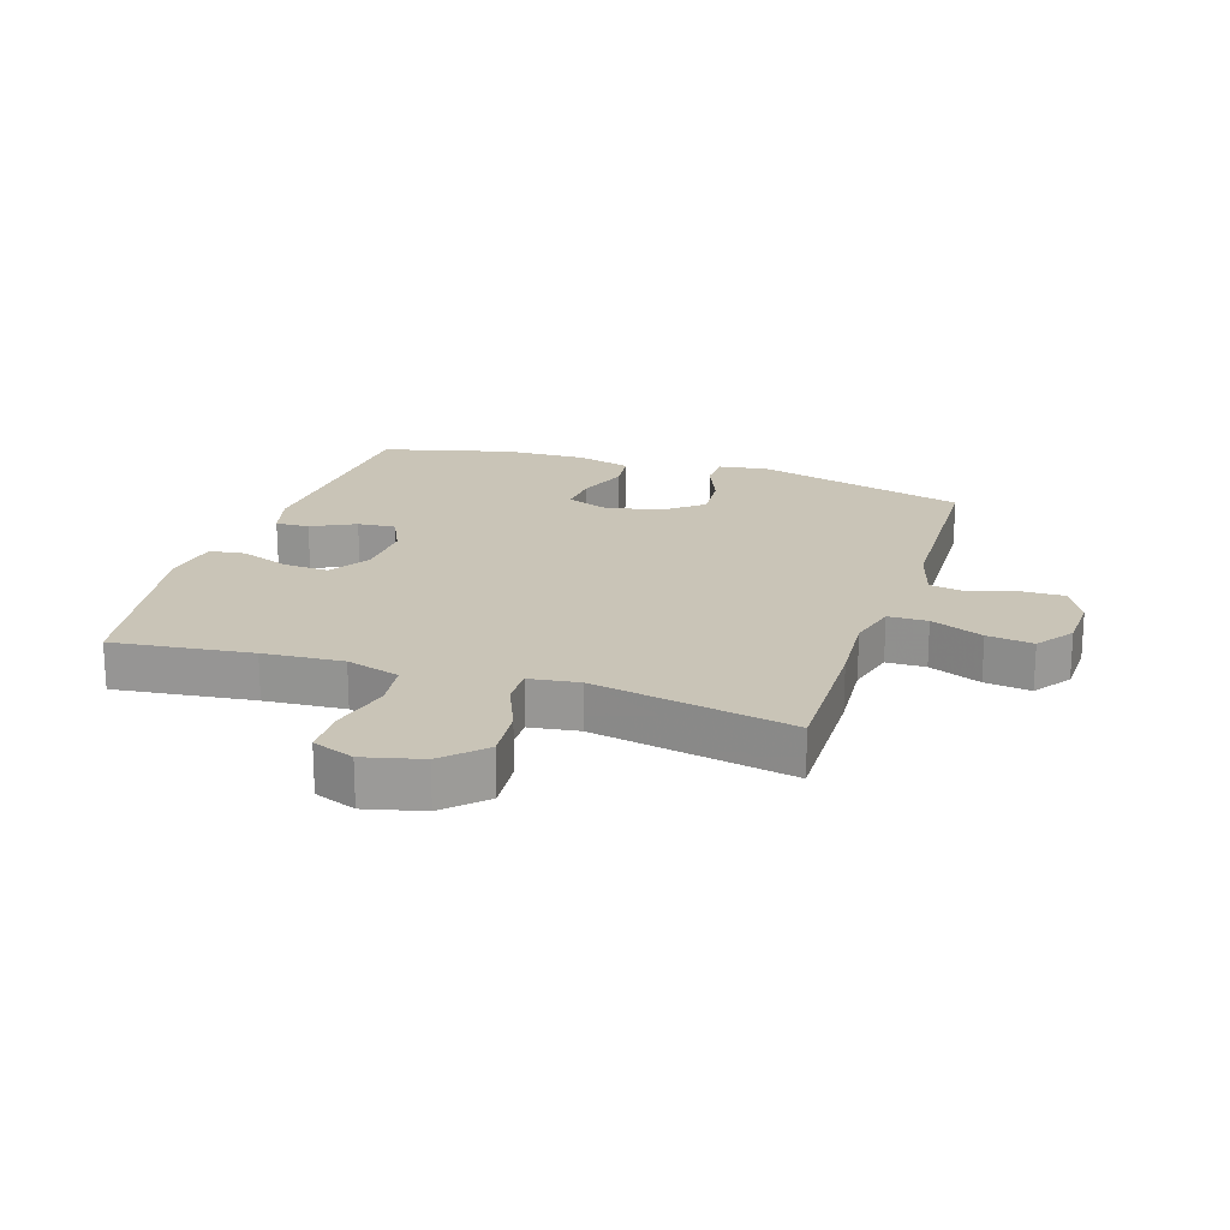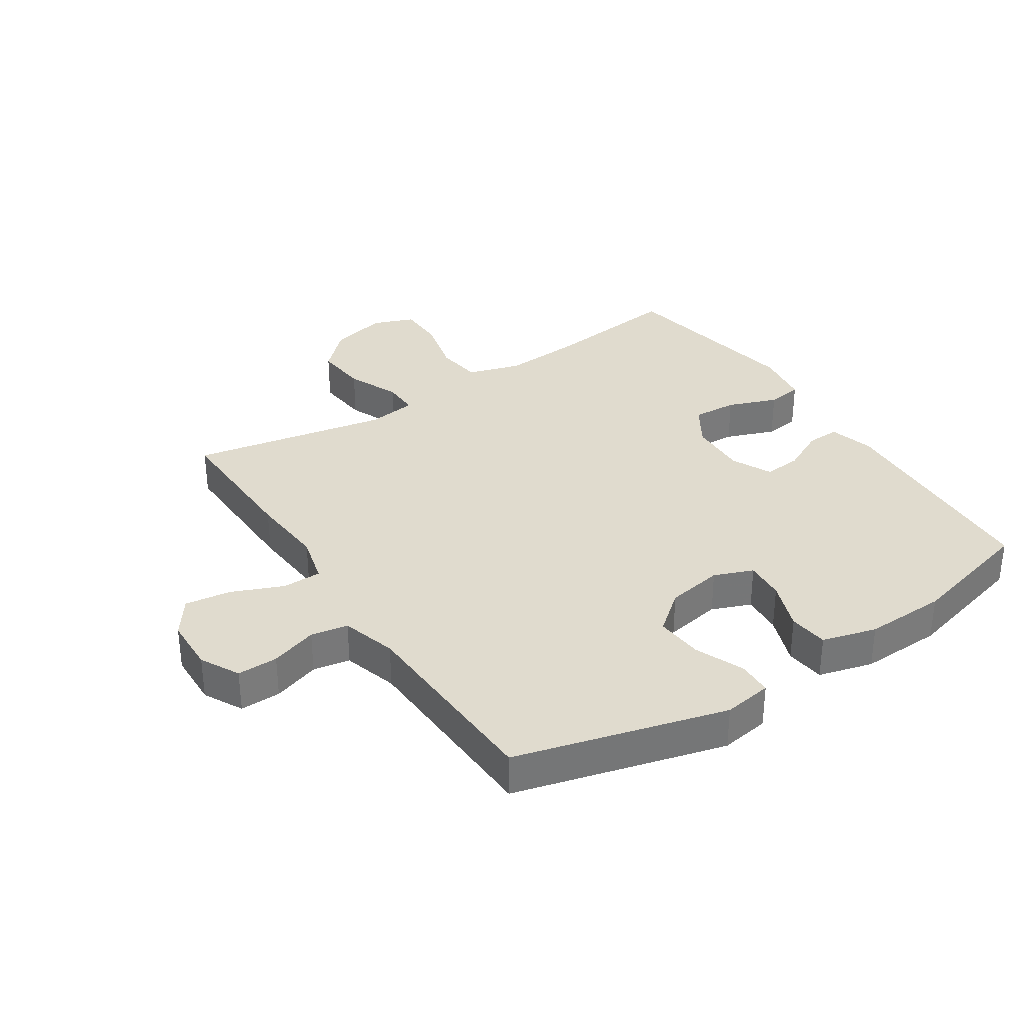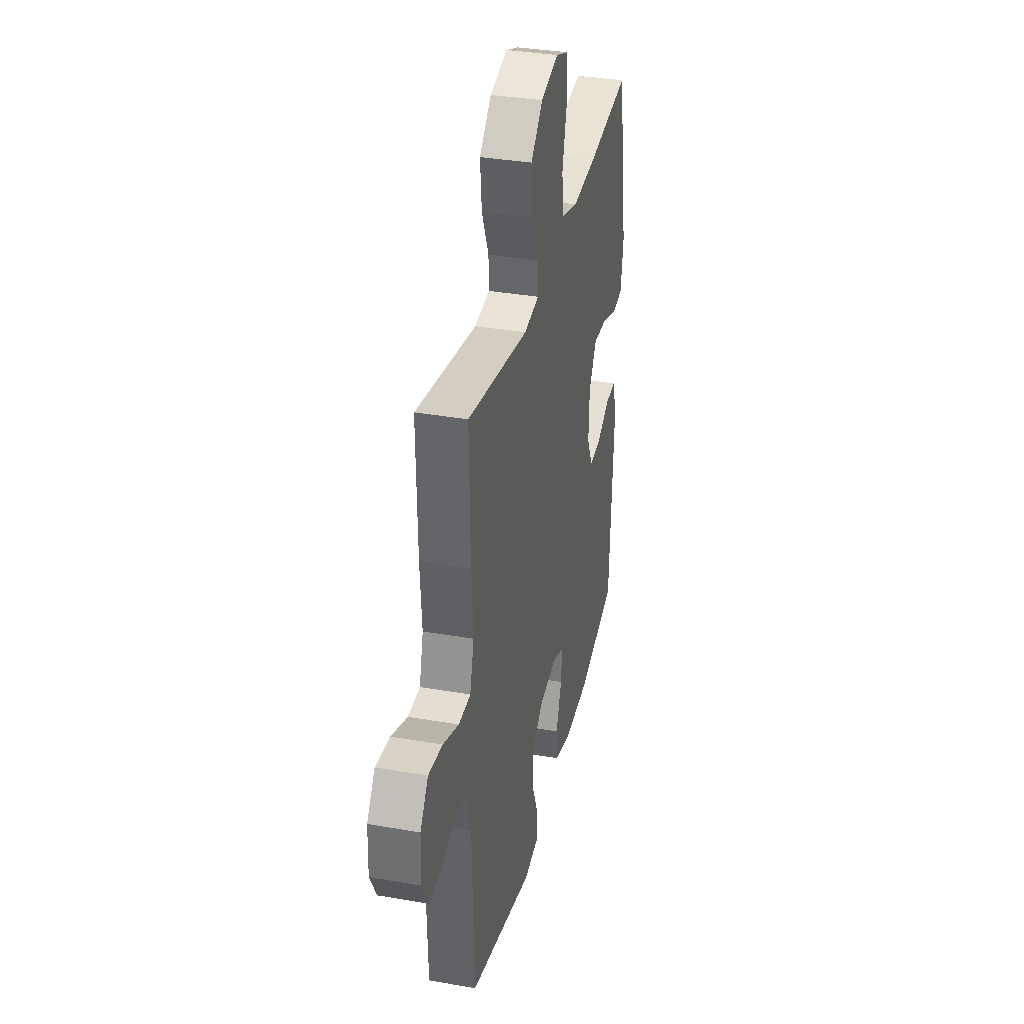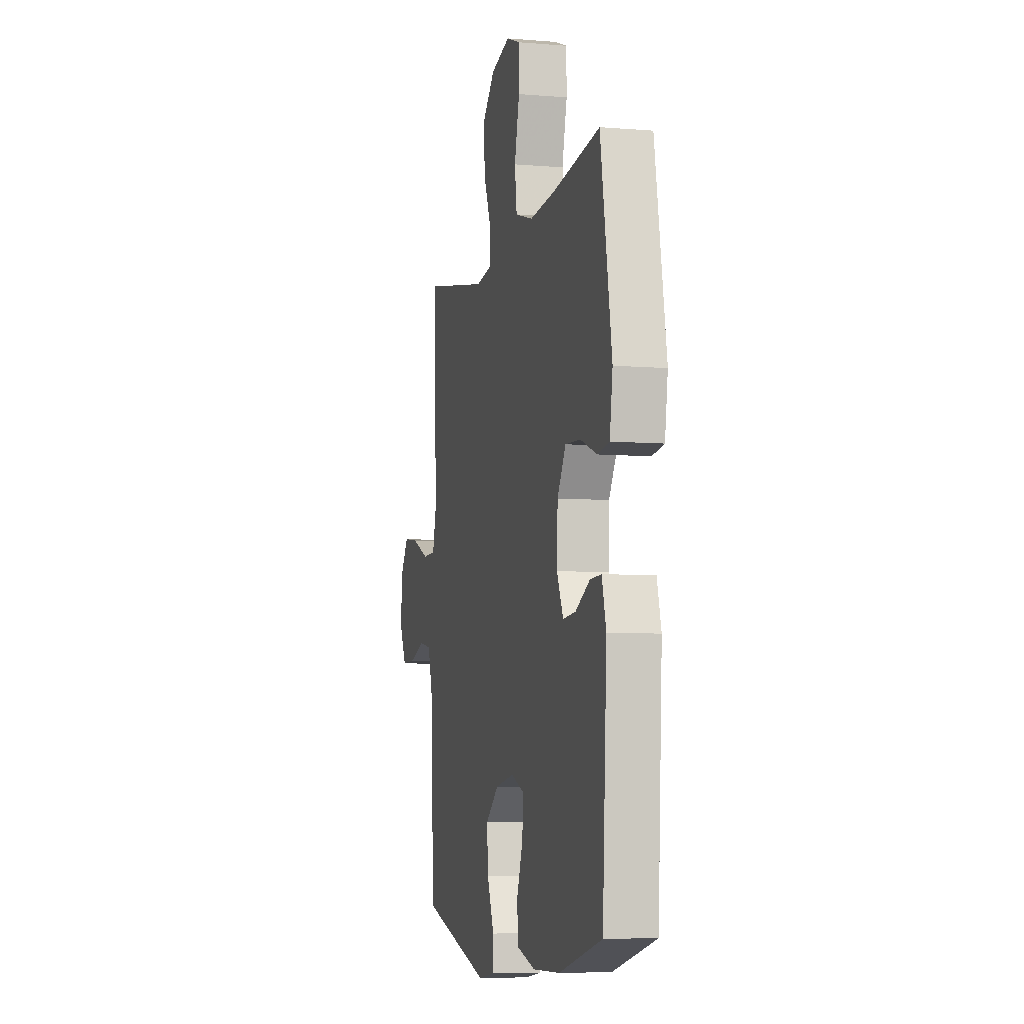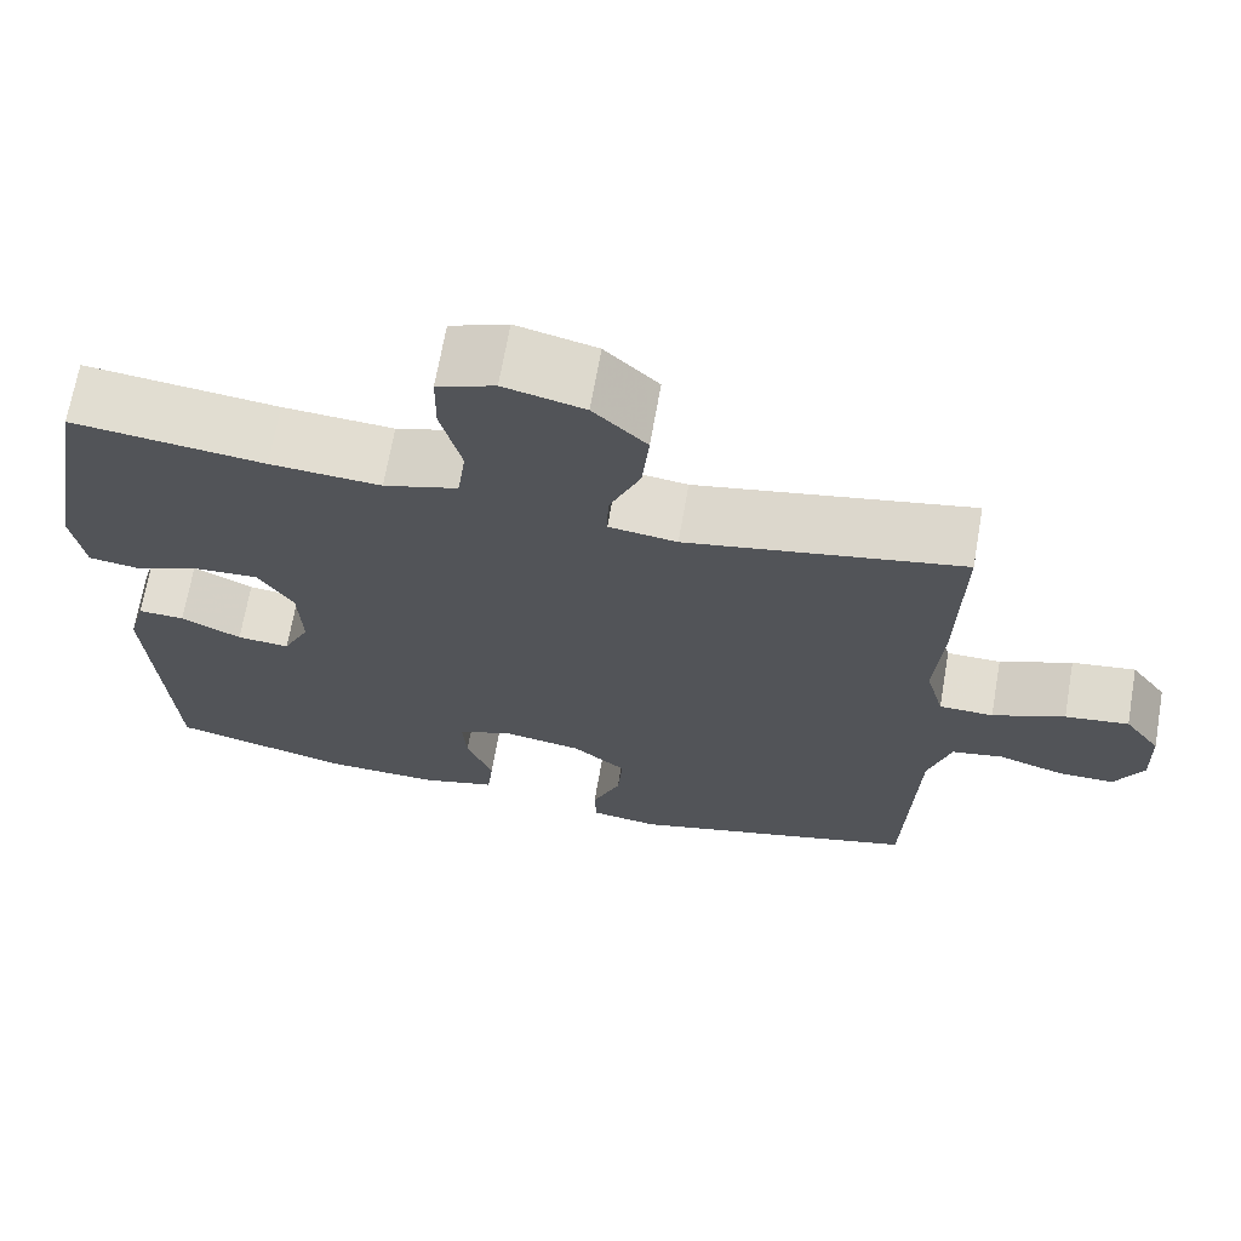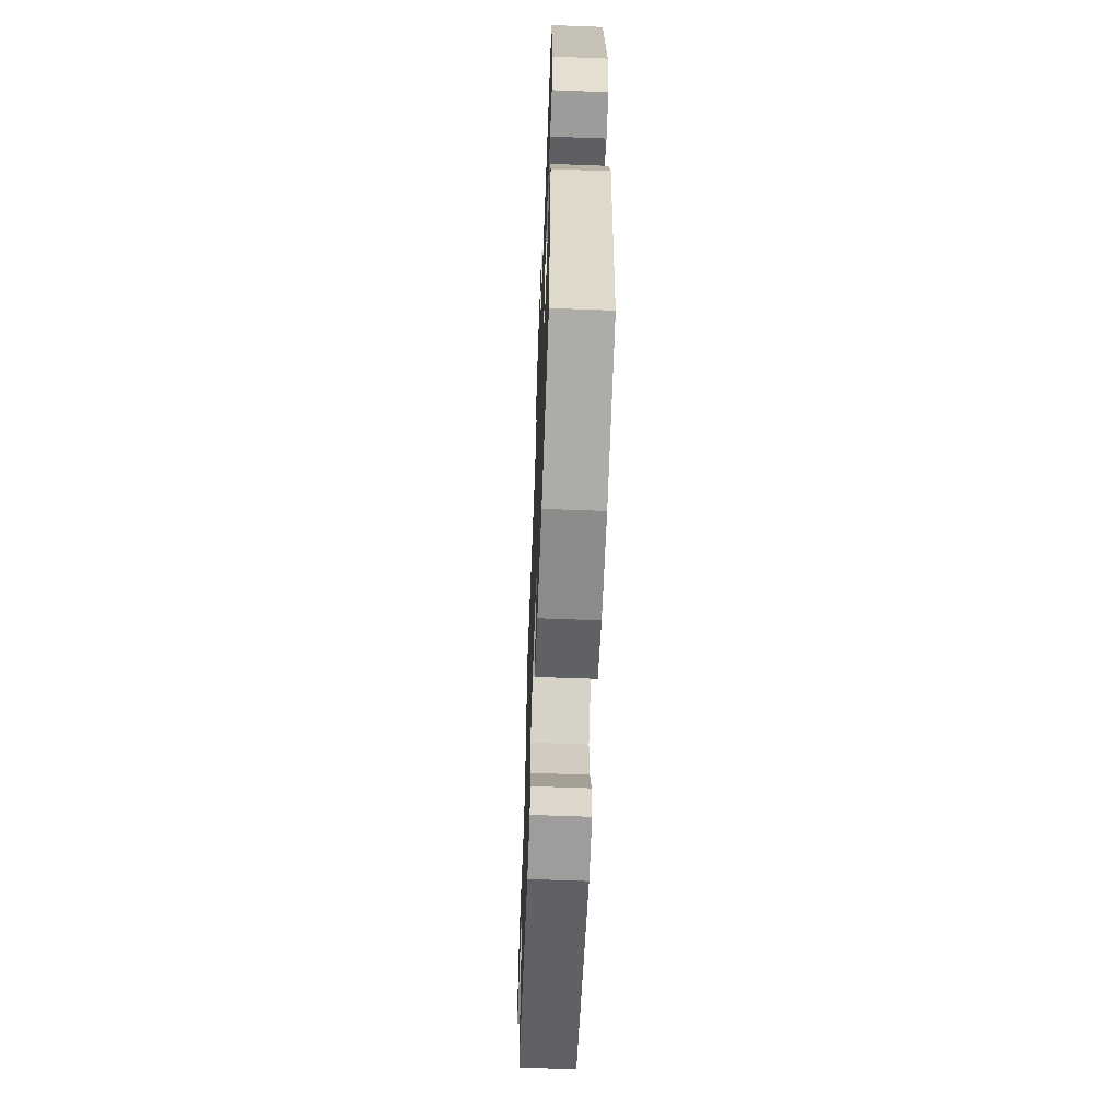
<metadata>
{"format":"obj","ext":"obj","renderer":"f3d","projection":"perspective","resolution":1024,"background":"white","views":[{"elev":20.0,"azim":18.0,"up":"+Y"},{"elev":33.6,"azim":146.7,"up":"+Y"},{"elev":35.1,"azim":103.1,"up":"+Z"},{"elev":-6.6,"azim":-103.6,"up":"+Z"},{"elev":68.5,"azim":9.9,"up":"+Z"},{"elev":-62.0,"azim":-92.2,"up":"+Z"}]}
</metadata>
<code>
v -0.5 0.07 0.5
v -0.277 0.07 0.473
v -0.149 0.07 0.464
v -0.063 0.07 0.49
v -0.053 0.07 0.565
v -0.077 0.07 0.661
v -0.076 0.07 0.737
v -0.009 0.07 0.763
v 0.084 0.07 0.74
v 0.146 0.07 0.679
v 0.138 0.07 0.593
v 0.102 0.07 0.508
v 0.101 0.07 0.45
v 0.18 0.07 0.439
v 0.5 0.07 0.5
v 0.495 0.07 0.266
v 0.486 0.07 0.143
v 0.507 0.07 0.064
v 0.57 0.07 0.063
v 0.654 0.07 0.098
v 0.728 0.07 0.108
v 0.77 0.07 0.049
v 0.773 0.07 -0.04
v 0.74 0.07 -0.103
v 0.674 0.07 -0.102
v 0.598 0.07 -0.077
v 0.538 0.07 -0.088
v 0.512 0.07 -0.177
v 0.5 0.07 -0.5
v 0.16 0.07 -0.591
v 0.081 0.07 -0.579
v 0.079 0.07 -0.523
v 0.112 0.07 -0.443
v 0.118 0.07 -0.366
v 0.055 0.07 -0.315
v -0.037 0.07 -0.299
v -0.1 0.07 -0.324
v -0.095 0.07 -0.389
v -0.065 0.07 -0.47
v -0.072 0.07 -0.534
v -0.16 0.07 -0.558
v -0.292 0.07 -0.554
v -0.5 0.07 -0.5
v -0.521 0.07 -0.133
v -0.501 0.07 -0.06
v -0.447 0.07 -0.062
v -0.377 0.07 -0.097
v -0.316 0.07 -0.102
v -0.285 0.07 -0.037
v -0.289 0.07 0.058
v -0.33 0.07 0.124
v -0.403 0.07 0.12
v -0.483 0.07 0.09
v -0.54 0.07 0.098
v -0.554 0.07 0.189
v -0.5 0 0.5
v -0.277 0 0.473
v -0.149 0 0.464
v -0.063 0 0.49
v -0.053 0 0.565
v -0.077 0 0.661
v -0.076 0 0.737
v -0.009 0 0.763
v 0.084 0 0.74
v 0.146 0 0.679
v 0.138 0 0.593
v 0.102 0 0.508
v 0.101 0 0.45
v 0.18 0 0.439
v 0.5 0 0.5
v 0.495 0 0.266
v 0.486 0 0.143
v 0.507 0 0.064
v 0.57 0 0.063
v 0.654 0 0.098
v 0.728 0 0.108
v 0.77 0 0.049
v 0.773 0 -0.04
v 0.74 0 -0.103
v 0.674 0 -0.102
v 0.598 0 -0.077
v 0.538 0 -0.088
v 0.512 0 -0.177
v 0.5 0 -0.5
v 0.16 0 -0.591
v 0.081 0 -0.579
v 0.079 0 -0.523
v 0.112 0 -0.443
v 0.118 0 -0.366
v 0.055 0 -0.315
v -0.037 0 -0.299
v -0.1 0 -0.324
v -0.095 0 -0.389
v -0.065 0 -0.47
v -0.072 0 -0.534
v -0.16 0 -0.558
v -0.292 0 -0.554
v -0.5 0 -0.5
v -0.521 0 -0.133
v -0.501 0 -0.06
v -0.447 0 -0.062
v -0.377 0 -0.097
v -0.316 0 -0.102
v -0.285 0 -0.037
v -0.289 0 0.058
v -0.33 0 0.124
v -0.403 0 0.12
v -0.483 0 0.09
v -0.54 0 0.098
v -0.554 0 0.189
f 55 1 2
f 54 55 2
f 53 54 2
f 52 53 2
f 51 52 2 3
f 50 51 3 4
f 49 50 4
f 45 46 47
f 44 45 47
f 43 44 47
f 42 43 47
f 41 42 47
f 40 41 47
f 39 40 47
f 38 39 47
f 37 38 47 48
f 36 37 48 49
f 31 32 33
f 30 31 33
f 29 30 33
f 28 29 33
f 27 28 33 34
f 24 25 26
f 23 24 26
f 22 23 26
f 21 22 26
f 20 21 26
f 19 20 26
f 18 19 26 27
f 27 34 35
f 18 27 35
f 17 18 35
f 35 36 49
f 17 35 49
f 16 17 49
f 15 16 49
f 14 15 49
f 10 11 12
f 9 10 12
f 8 9 12
f 7 8 12
f 6 7 12
f 5 6 12
f 13 14 49
f 13 49 4
f 4 5 12 13
f 57 56 110
f 57 110 109
f 57 109 108
f 57 108 107
f 58 57 107 106
f 59 58 106 105
f 59 105 104
f 102 101 100
f 102 100 99
f 102 99 98
f 102 98 97
f 102 97 96
f 102 96 95
f 102 95 94
f 102 94 93
f 103 102 93 92
f 104 103 92 91
f 88 87 86
f 88 86 85
f 88 85 84
f 88 84 83
f 89 88 83 82
f 81 80 79
f 81 79 78
f 81 78 77
f 81 77 76
f 81 76 75
f 81 75 74
f 82 81 74 73
f 90 89 82
f 90 82 73
f 90 73 72
f 104 91 90
f 104 90 72
f 104 72 71
f 104 71 70
f 104 70 69
f 67 66 65
f 67 65 64
f 67 64 63
f 67 63 62
f 67 62 61
f 67 61 60
f 104 69 68
f 59 104 68
f 68 67 60 59
f 1 56 57 2
f 2 57 58 3
f 3 58 59 4
f 4 59 60 5
f 5 60 61 6
f 6 61 62 7
f 7 62 63 8
f 8 63 64 9
f 9 64 65 10
f 10 65 66 11
f 11 66 67 12
f 12 67 68 13
f 13 68 69 14
f 14 69 70 15
f 15 70 71 16
f 16 71 72 17
f 17 72 73 18
f 18 73 74 19
f 19 74 75 20
f 20 75 76 21
f 21 76 77 22
f 22 77 78 23
f 23 78 79 24
f 24 79 80 25
f 25 80 81 26
f 26 81 82 27
f 27 82 83 28
f 28 83 84 29
f 29 84 85 30
f 30 85 86 31
f 31 86 87 32
f 32 87 88 33
f 33 88 89 34
f 34 89 90 35
f 35 90 91 36
f 36 91 92 37
f 37 92 93 38
f 38 93 94 39
f 39 94 95 40
f 40 95 96 41
f 41 96 97 42
f 42 97 98 43
f 43 98 99 44
f 44 99 100 45
f 45 100 101 46
f 46 101 102 47
f 47 102 103 48
f 48 103 104 49
f 49 104 105 50
f 50 105 106 51
f 51 106 107 52
f 52 107 108 53
f 53 108 109 54
f 54 109 110 55
f 55 110 56 1

</code>
